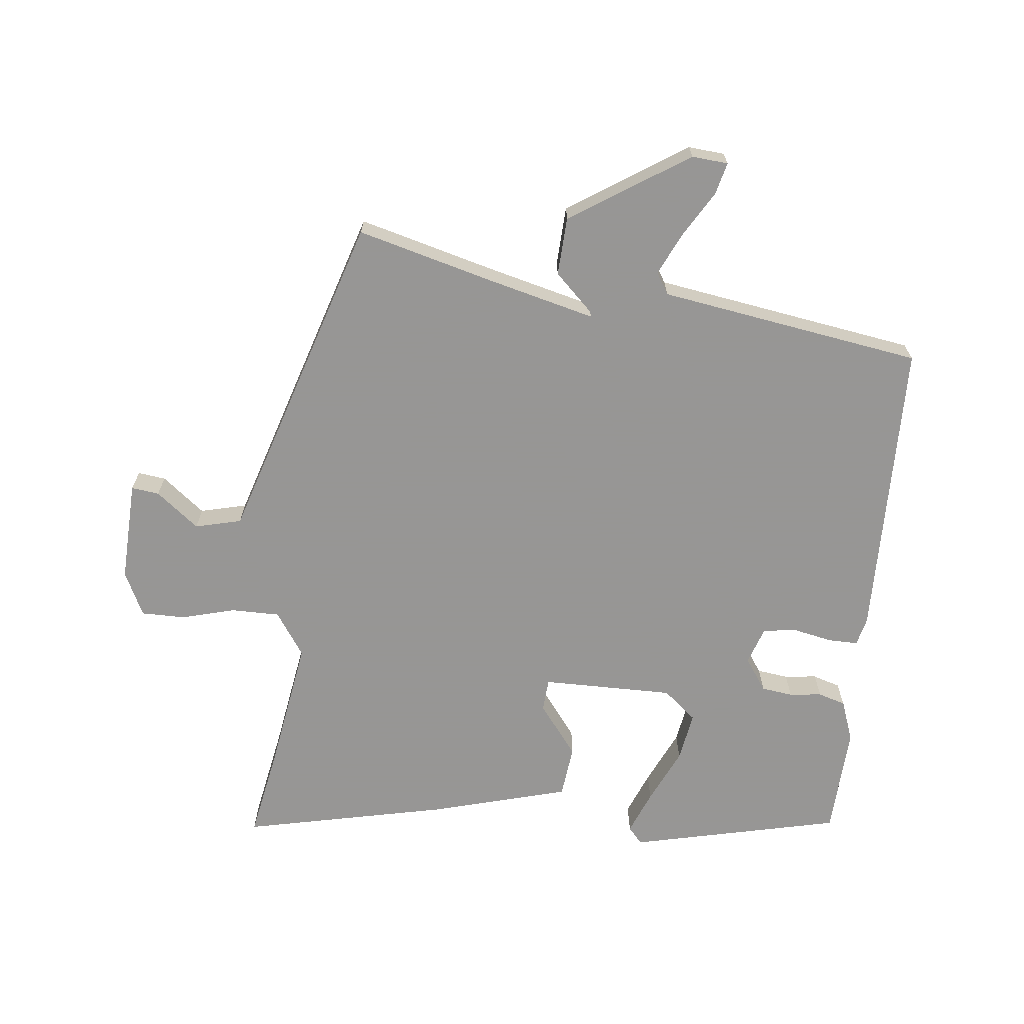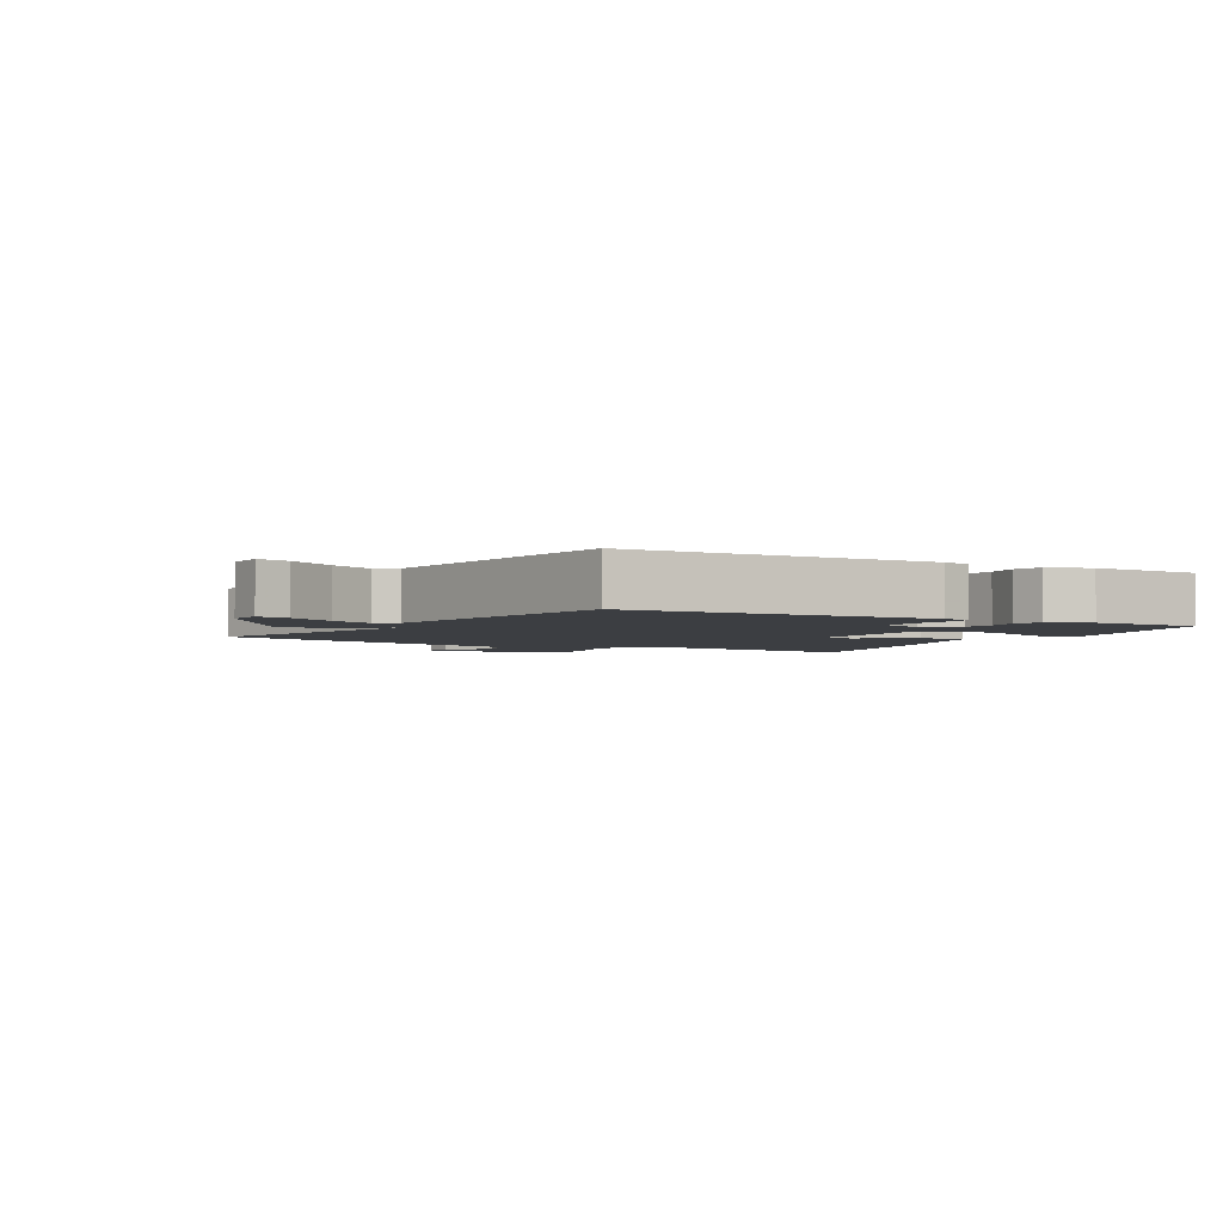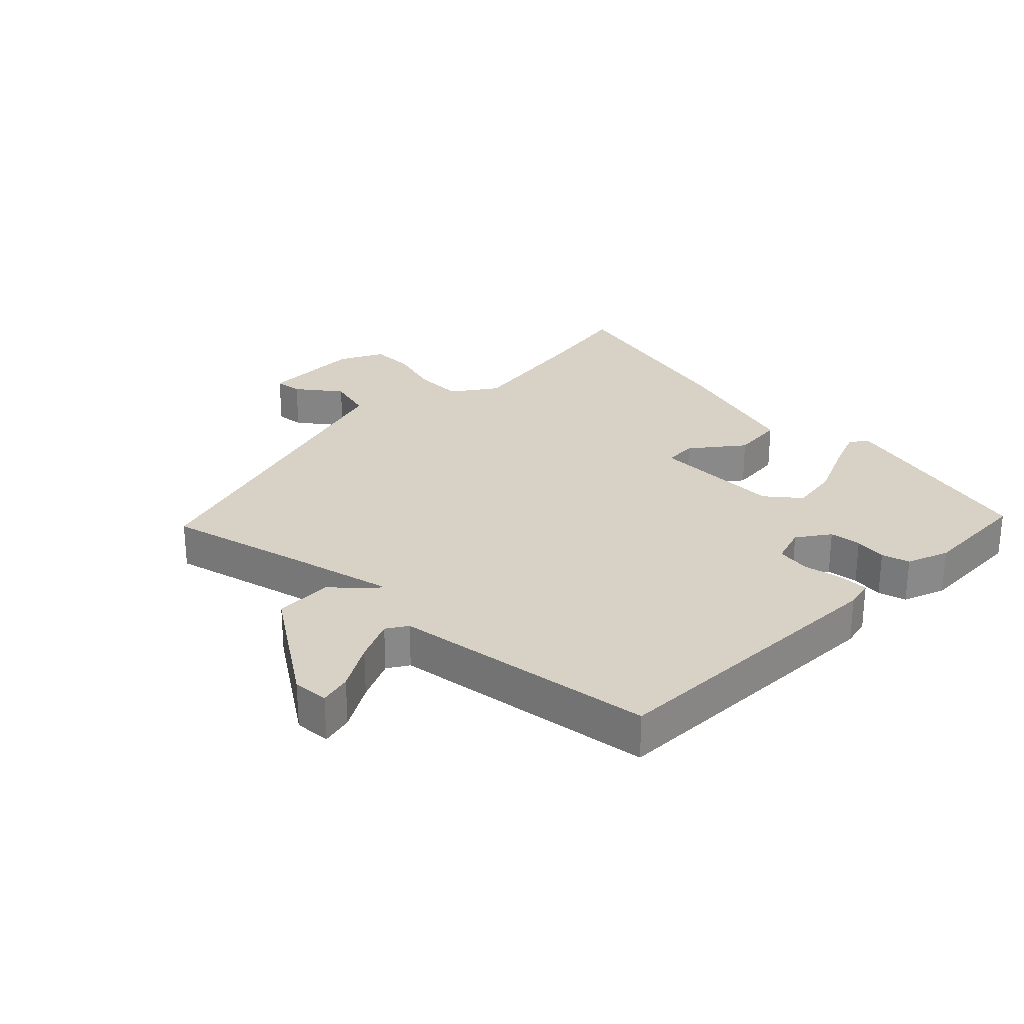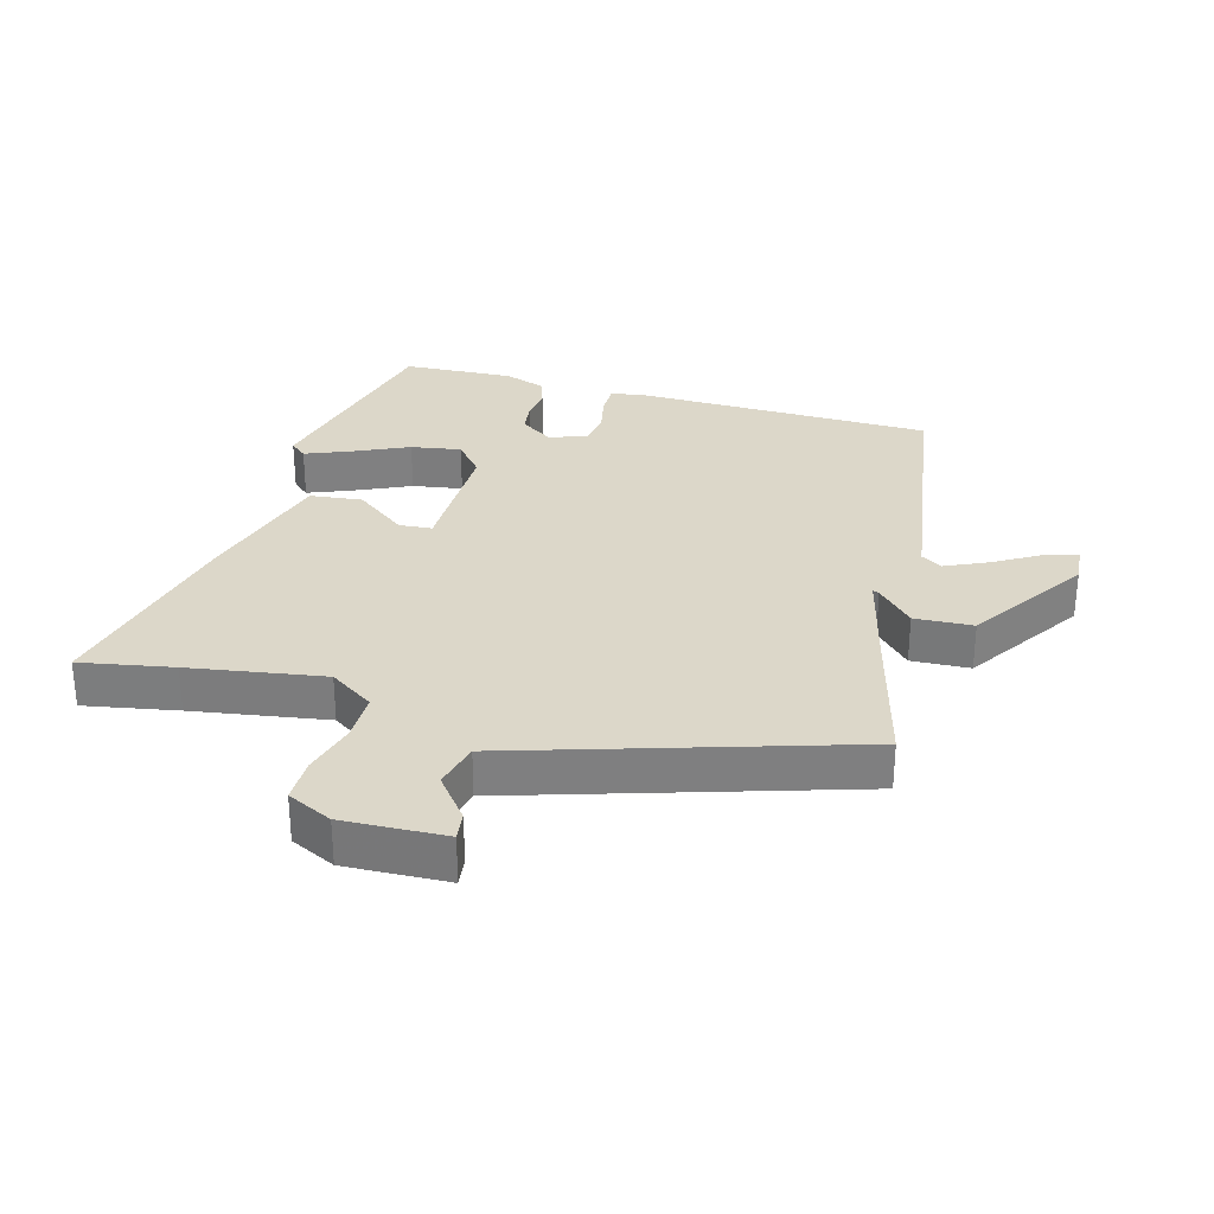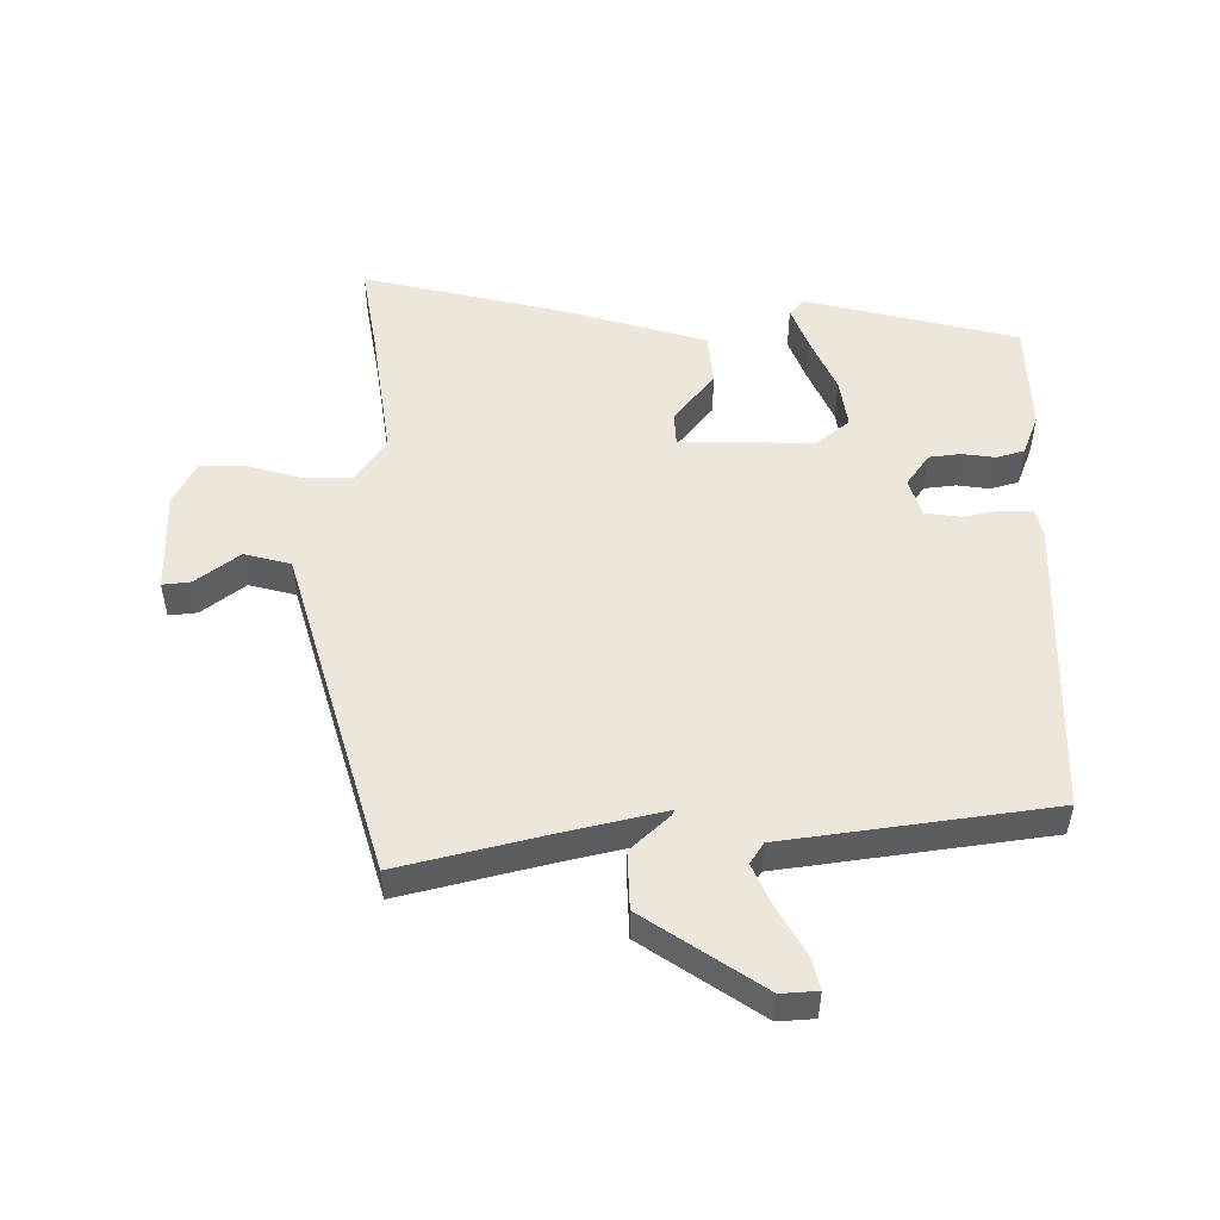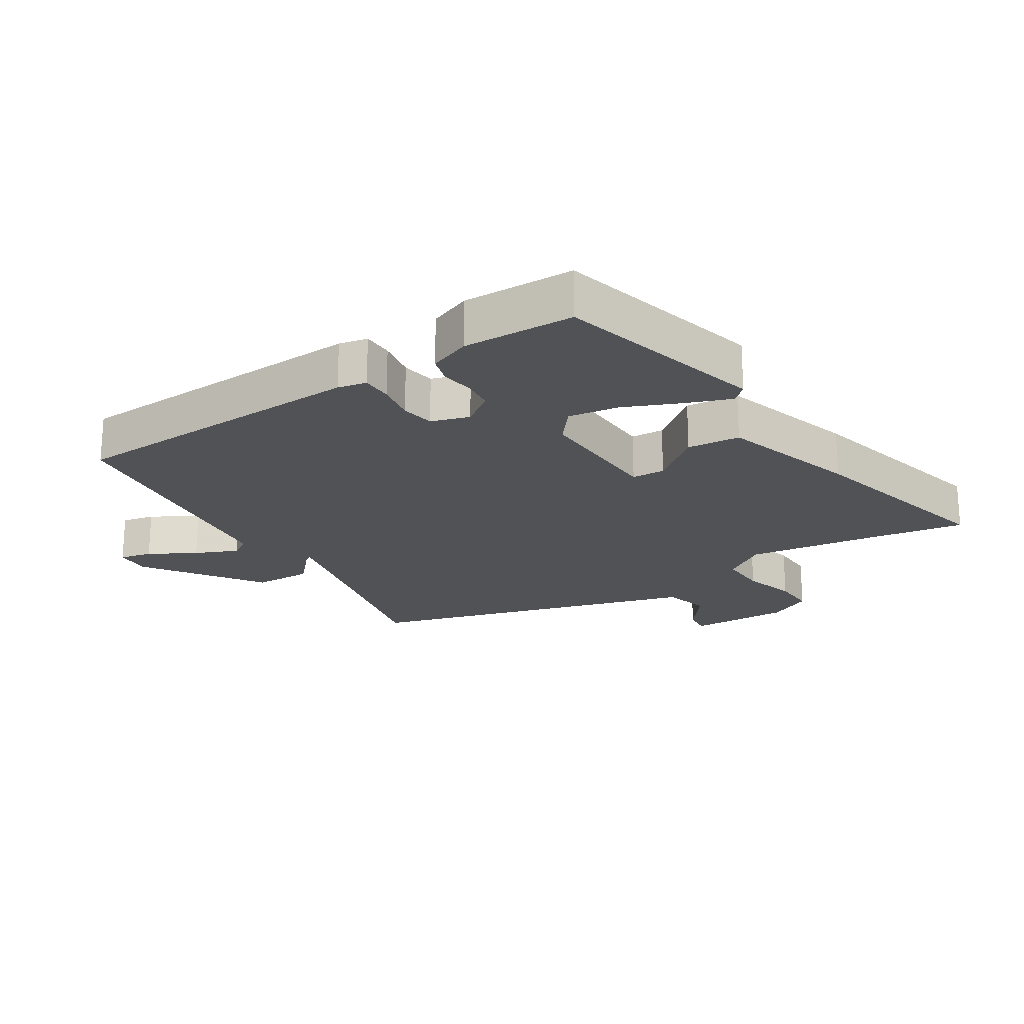
<metadata>
{"format":"obj","ext":"obj","renderer":"f3d","projection":"perspective","resolution":1024,"background":"white","views":[{"elev":-67.8,"azim":173.0,"up":"+Y"},{"elev":-3.0,"azim":-119.7,"up":"+Y"},{"elev":27.3,"azim":-135.3,"up":"+Y"},{"elev":30.3,"azim":104.8,"up":"+Y"},{"elev":50.9,"azim":179.8,"up":"+Y"},{"elev":-21.0,"azim":-56.9,"up":"+Y"}]}
</metadata>
<code>
v 0.43 0.07 -0.518
v 0.211 0.07 -0.463
v 0.043 0.07 -0.423
v 0.048 0.07 -0.433
v 0.107 0.07 -0.488
v 0.104 0.07 -0.58
v -0.08 0.07 -0.704
v -0.137 0.07 -0.7
v -0.125 0.07 -0.649
v -0.083 0.07 -0.576
v -0.053 0.07 -0.509
v -0.074 0.07 -0.476
v -0.49 0.07 -0.417
v -0.505 0.07 0.061
v -0.495 0.07 0.106
v -0.447 0.07 0.106
v -0.385 0.07 0.094
v -0.332 0.07 0.102
v -0.313 0.07 0.162
v -0.349 0.07 0.213
v -0.399 0.07 0.219
v -0.45 0.07 0.212
v -0.494 0.07 0.225
v -0.519 0.07 0.291
v -0.513 0.07 0.466
v -0.18 0.07 0.548
v -0.157 0.07 0.522
v -0.184 0.07 0.452
v -0.223 0.07 0.364
v -0.235 0.07 0.285
v -0.182 0.07 0.242
v 0.027 0.07 0.246
v 0.03 0.07 0.298
v -0.033 0.07 0.378
v -0.025 0.07 0.461
v 0.194 0.07 0.525
v 0.517 0.07 0.601
v 0.492 0.07 0.455
v 0.461 0.07 0.243
v 0.509 0.07 0.174
v 0.586 0.07 0.175
v 0.67 0.07 0.199
v 0.74 0.07 0.2
v 0.775 0.07 0.13
v 0.771 0.07 -0.031
v 0.727 0.07 -0.026
v 0.659 0.07 0.026
v 0.586 0.07 0.007
v 0.524 0.07 -0.202
v 0.43 0 -0.518
v 0.211 0 -0.463
v 0.043 0 -0.423
v 0.048 0 -0.433
v 0.107 0 -0.488
v 0.104 0 -0.58
v -0.08 0 -0.704
v -0.137 0 -0.7
v -0.125 0 -0.649
v -0.083 0 -0.576
v -0.053 0 -0.509
v -0.074 0 -0.476
v -0.49 0 -0.417
v -0.505 0 0.061
v -0.495 0 0.106
v -0.447 0 0.106
v -0.385 0 0.094
v -0.332 0 0.102
v -0.313 0 0.162
v -0.349 0 0.213
v -0.399 0 0.219
v -0.45 0 0.212
v -0.494 0 0.225
v -0.519 0 0.291
v -0.513 0 0.466
v -0.18 0 0.548
v -0.157 0 0.522
v -0.184 0 0.452
v -0.223 0 0.364
v -0.235 0 0.285
v -0.182 0 0.242
v 0.027 0 0.246
v 0.03 0 0.298
v -0.033 0 0.378
v -0.025 0 0.461
v 0.194 0 0.525
v 0.517 0 0.601
v 0.492 0 0.455
v 0.461 0 0.243
v 0.509 0 0.174
v 0.586 0 0.175
v 0.67 0 0.199
v 0.74 0 0.2
v 0.775 0 0.13
v 0.771 0 -0.031
v 0.727 0 -0.026
v 0.659 0 0.026
v 0.586 0 0.007
v 0.524 0 -0.202
f 48 49 1 2
f 44 45 46 47
f 44 47 48
f 41 42 43 44
f 40 41 44 48
f 39 40 48 2
f 35 36 37 38
f 33 34 35 38
f 32 33 38 39
f 31 32 39 2
f 26 27 28 29
f 24 25 26 29
f 24 29 30
f 21 22 23 24
f 20 21 24 30
f 19 20 30 31
f 14 15 16 17
f 12 13 14 17
f 11 12 17 18
f 7 8 9 10
f 7 10 11
f 4 5 6 7
f 3 4 7 11
f 19 31 2 3
f 3 11 18 19
f 51 50 98 97
f 96 95 94 93
f 97 96 93
f 93 92 91 90
f 97 93 90 89
f 51 97 89 88
f 87 86 85 84
f 87 84 83 82
f 88 87 82 81
f 51 88 81 80
f 78 77 76 75
f 78 75 74 73
f 79 78 73
f 73 72 71 70
f 79 73 70 69
f 80 79 69 68
f 66 65 64 63
f 66 63 62 61
f 67 66 61 60
f 59 58 57 56
f 60 59 56
f 56 55 54 53
f 60 56 53 52
f 52 51 80 68
f 68 67 60 52
f 1 50 51 2
f 2 51 52 3
f 3 52 53 4
f 4 53 54 5
f 5 54 55 6
f 6 55 56 7
f 7 56 57 8
f 8 57 58 9
f 9 58 59 10
f 10 59 60 11
f 11 60 61 12
f 12 61 62 13
f 13 62 63 14
f 14 63 64 15
f 15 64 65 16
f 16 65 66 17
f 17 66 67 18
f 18 67 68 19
f 19 68 69 20
f 20 69 70 21
f 21 70 71 22
f 22 71 72 23
f 23 72 73 24
f 24 73 74 25
f 25 74 75 26
f 26 75 76 27
f 27 76 77 28
f 28 77 78 29
f 29 78 79 30
f 30 79 80 31
f 31 80 81 32
f 32 81 82 33
f 33 82 83 34
f 34 83 84 35
f 35 84 85 36
f 36 85 86 37
f 37 86 87 38
f 38 87 88 39
f 39 88 89 40
f 40 89 90 41
f 41 90 91 42
f 42 91 92 43
f 43 92 93 44
f 44 93 94 45
f 45 94 95 46
f 46 95 96 47
f 47 96 97 48
f 48 97 98 49
f 49 98 50 1

</code>
